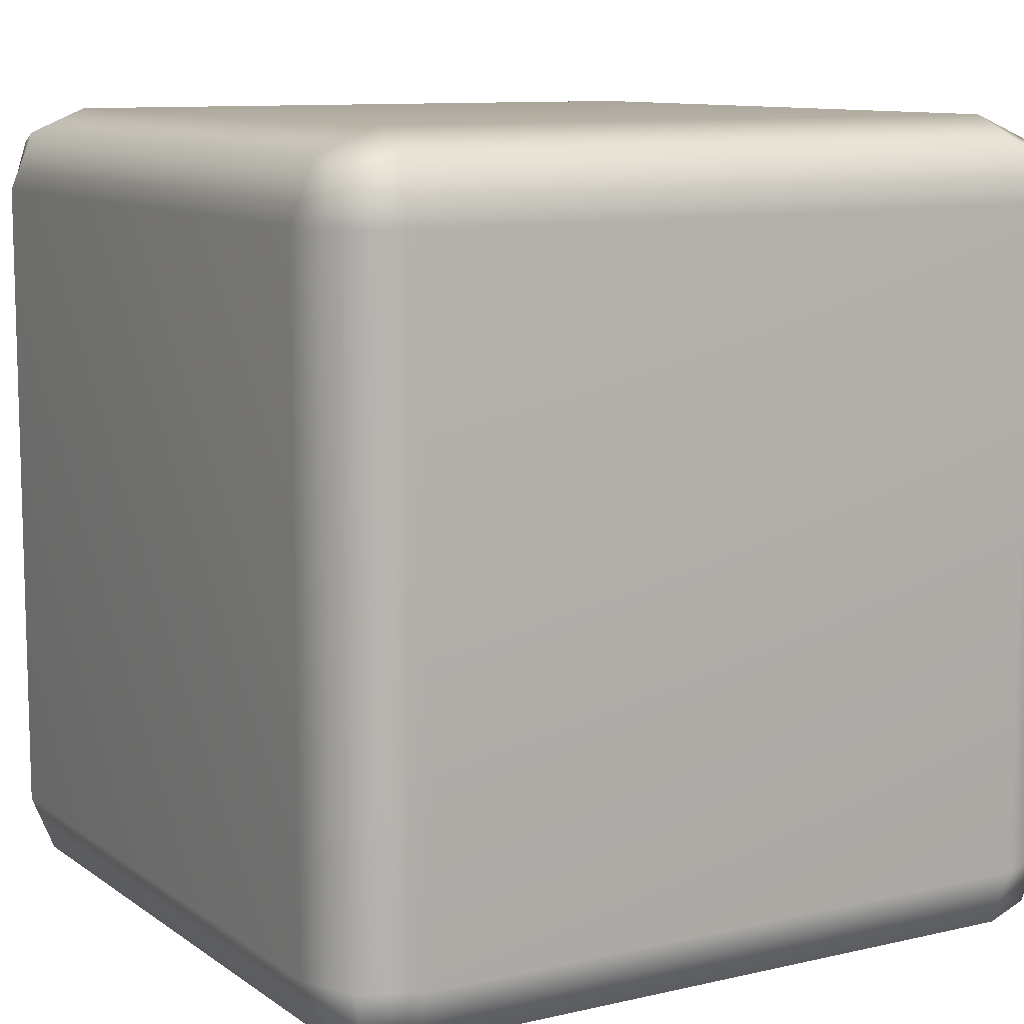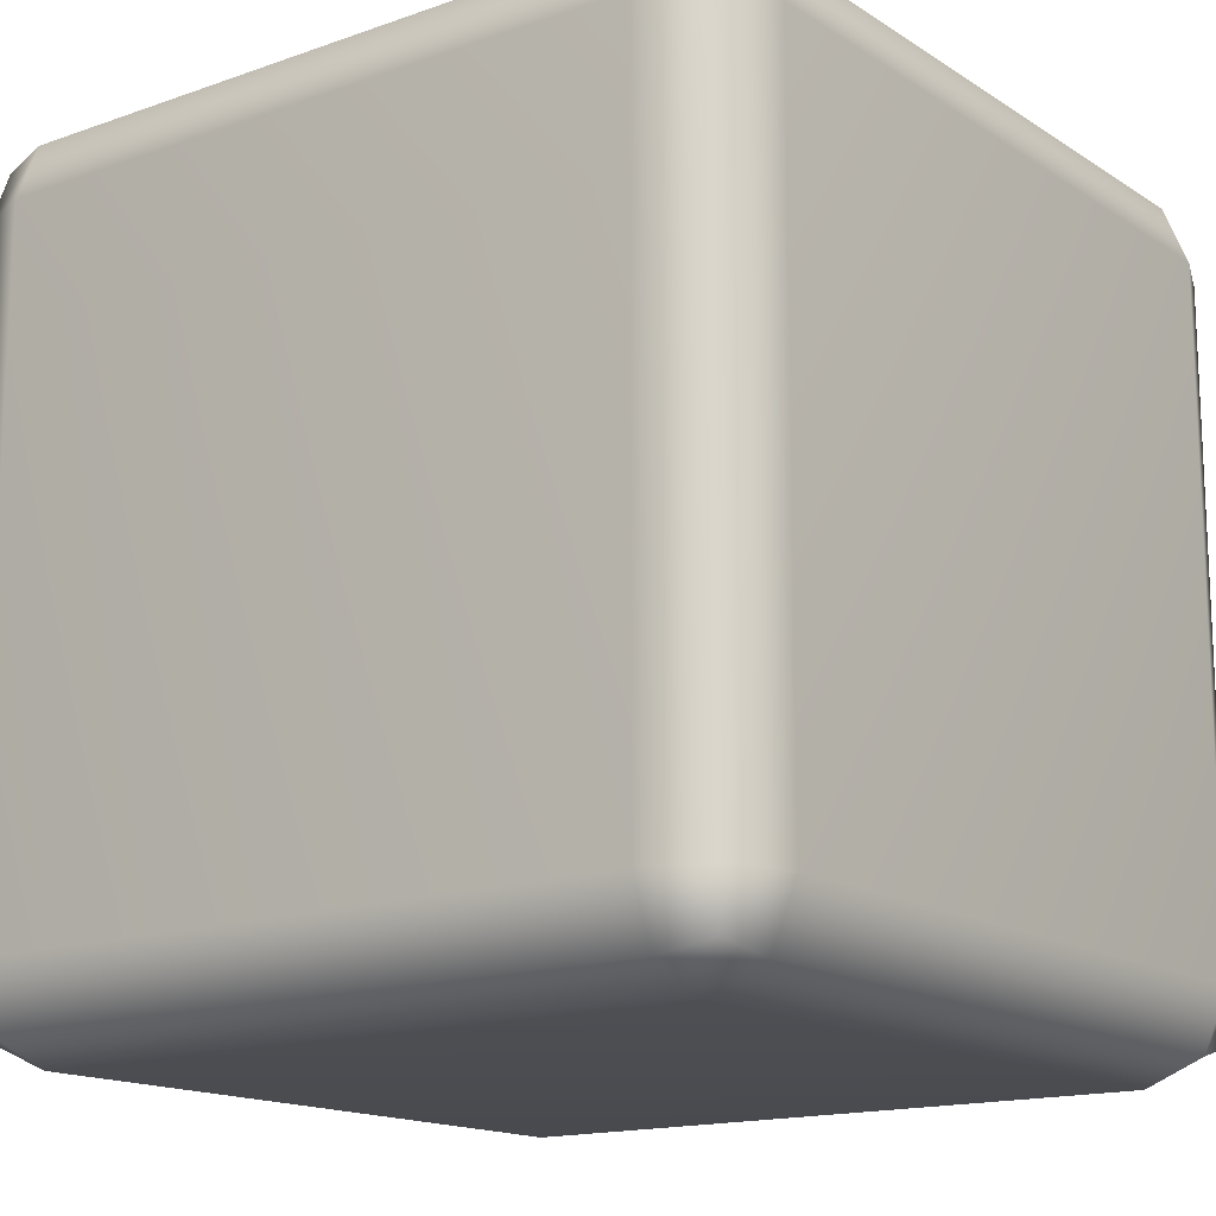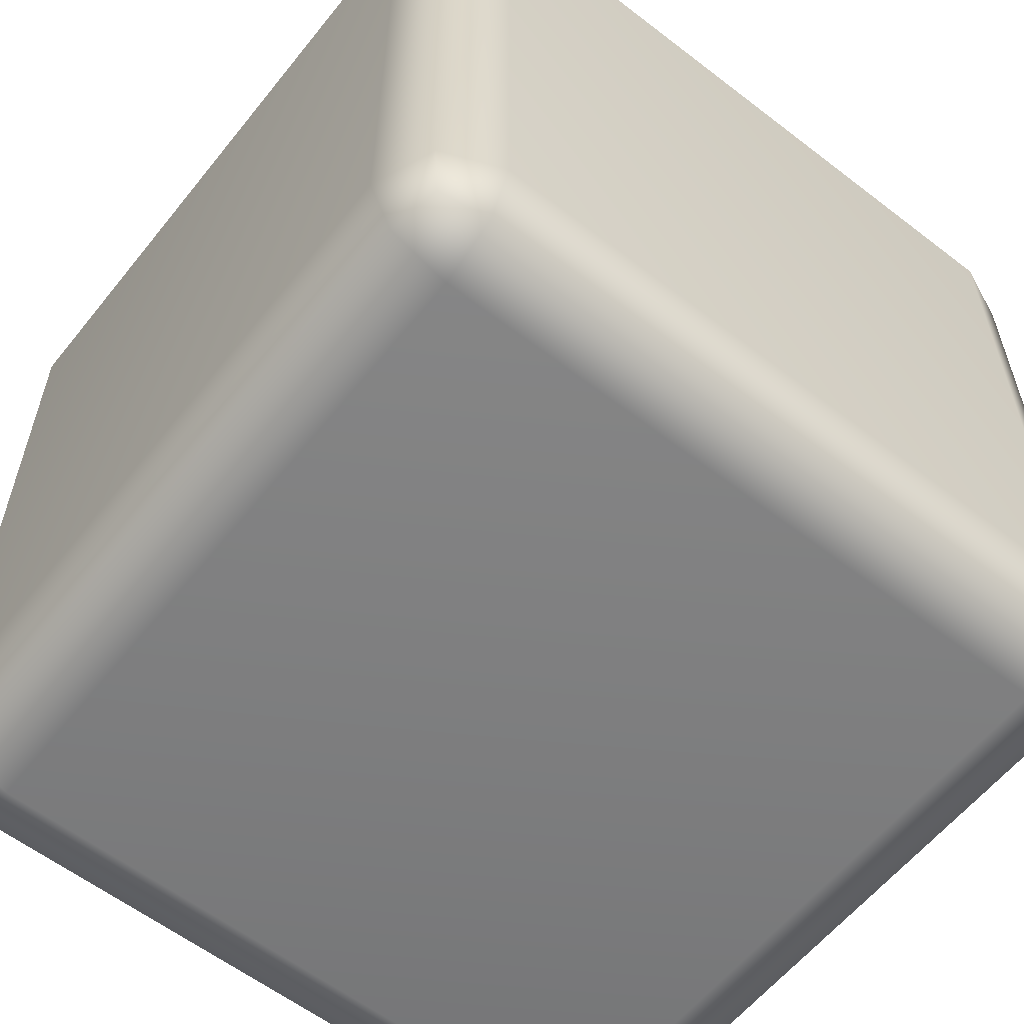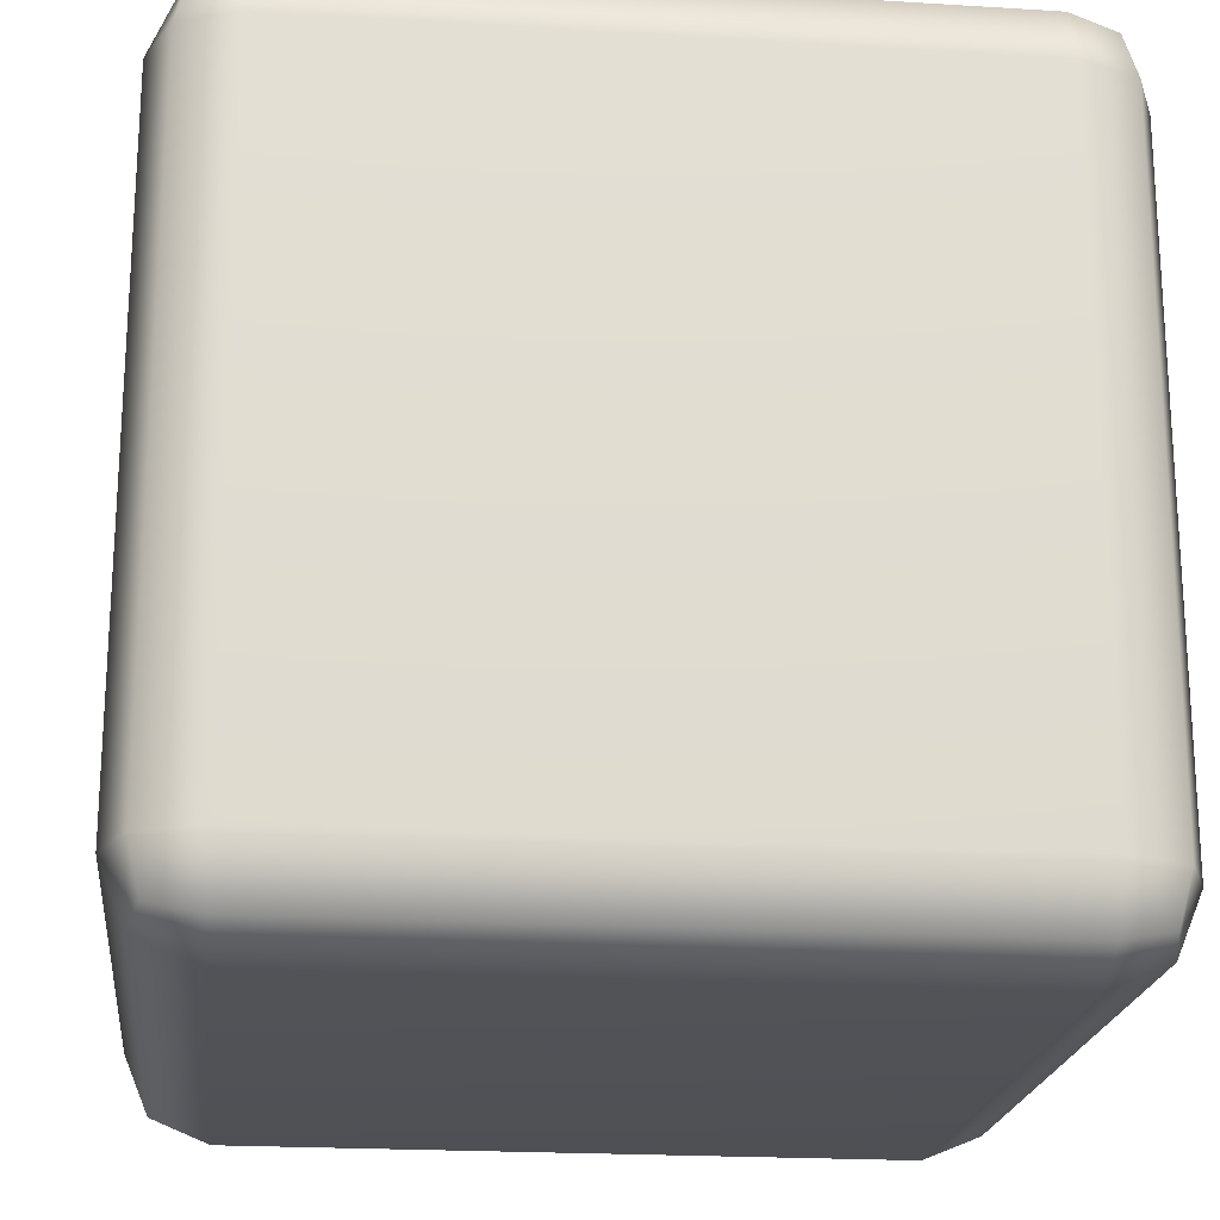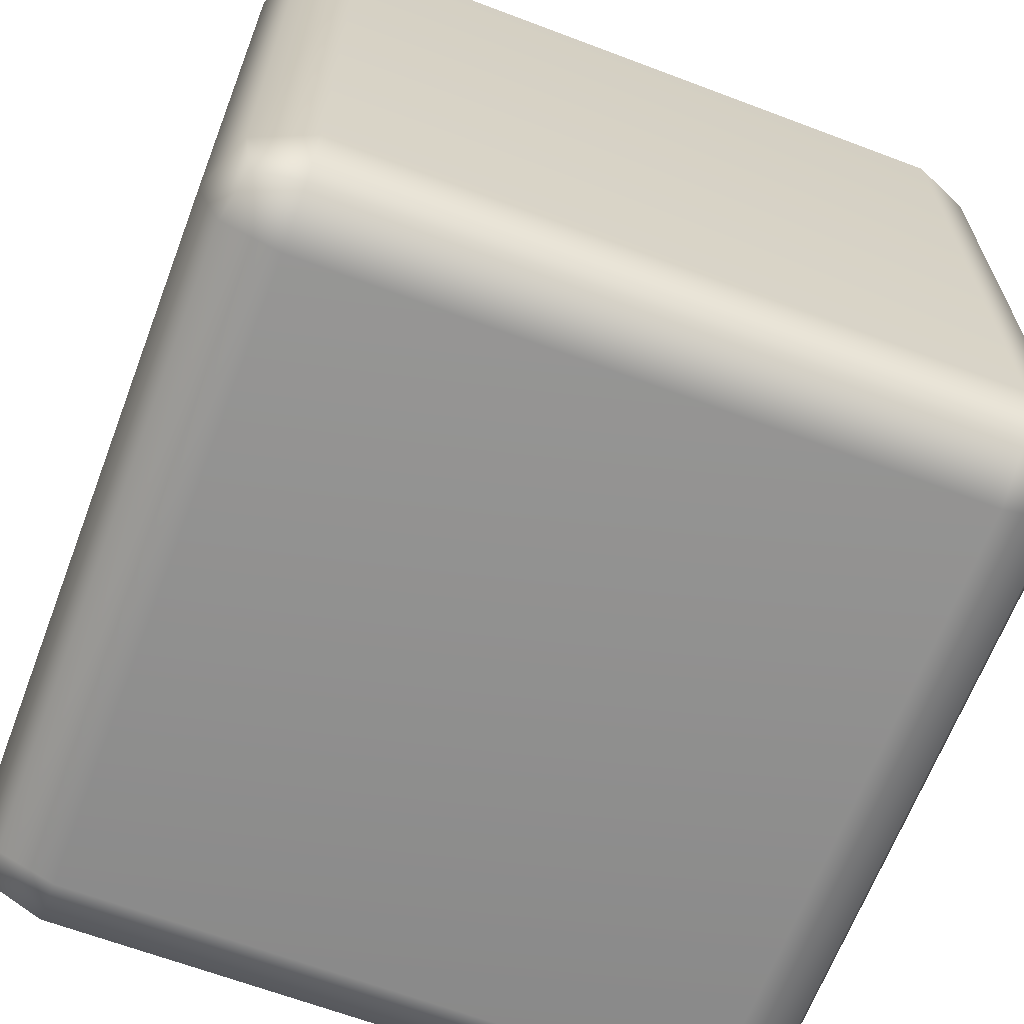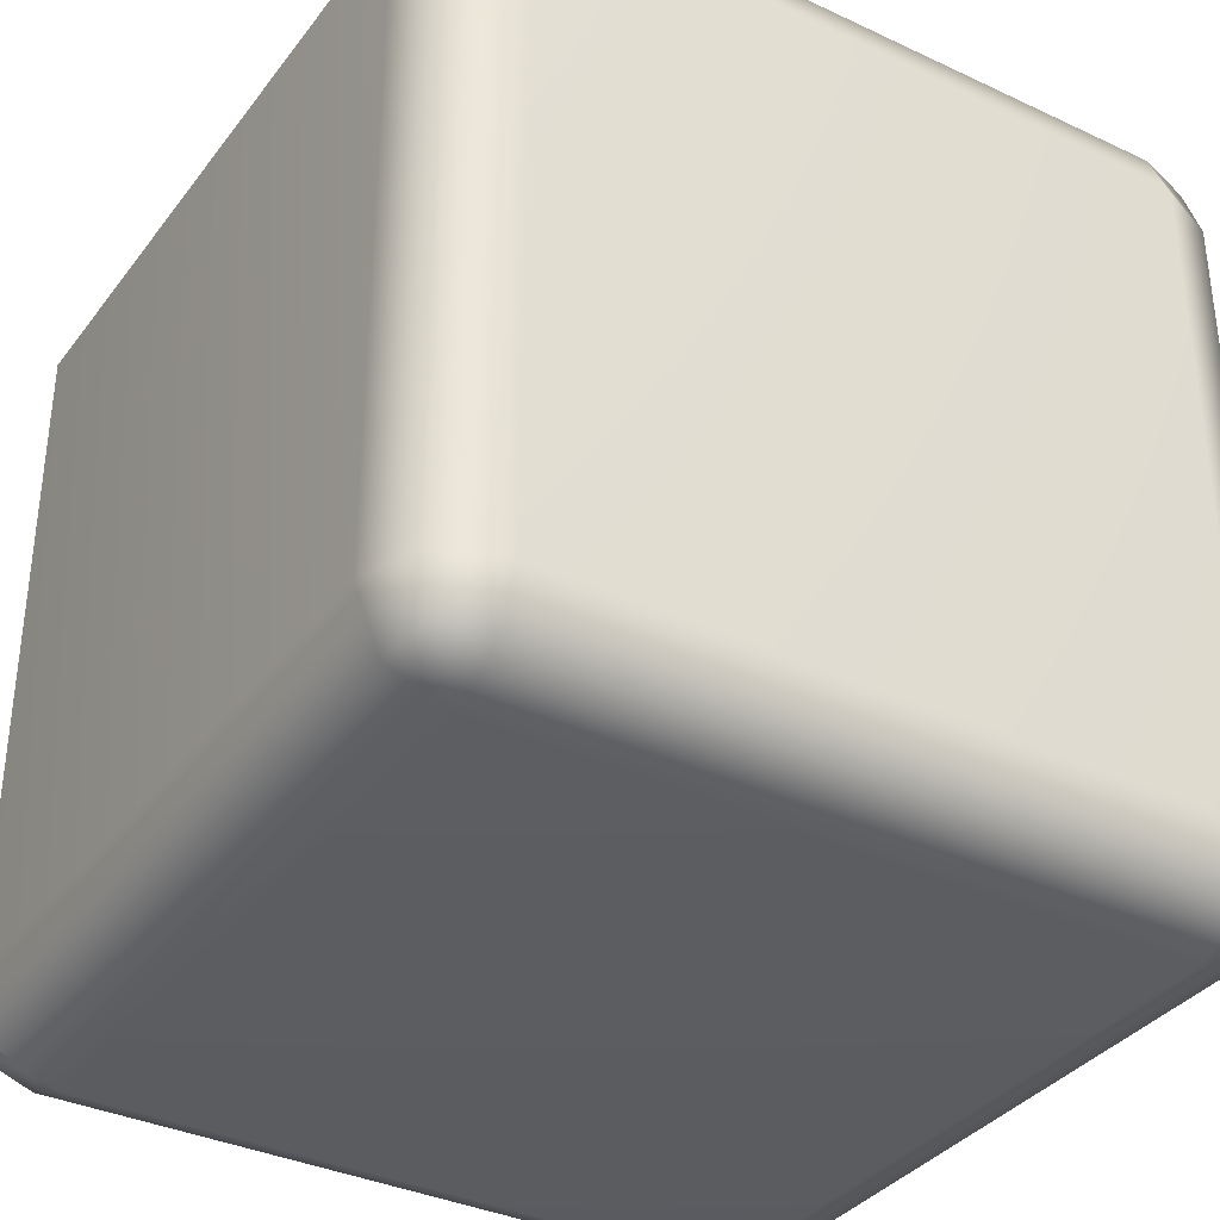
<metadata>
{"format":"obj","ext":"obj","renderer":"f3d","projection":"perspective","resolution":1024,"background":"white","views":[{"elev":10.1,"azim":59.3,"up":"+Z"},{"elev":-15.4,"azim":-143.1,"up":"+Z"},{"elev":-59.2,"azim":51.6,"up":"+Z"},{"elev":-20.7,"azim":-6.4,"up":"+Y"},{"elev":-65.4,"azim":69.2,"up":"+Z"},{"elev":-35.5,"azim":58.1,"up":"+Y"}]}
</metadata>
<code>
g ENV_SY01_Scaffolding_Join_MO
v -1.456 1.238 -1.456
v -1.416 1.416 -1.416
v -1.456 1.456 -1.238
v -1.547 1.238 -1.238
v -1.456 -1.238 -1.456
v -1.547 1.238 1.238
v -1.456 1.456 1.238
v -1.547 -1.238 -1.238
v -1.456 1.238 1.456
v -1.416 1.416 1.416
v -1.547 -1.238 1.238
v -1.456 -1.238 1.456
v -1.456 -1.456 1.238
v -1.416 -1.416 1.416
v -1.456 -1.456 -1.238
v -1.416 -1.416 -1.416
v -1.456 1.456 -1.238
v -1.416 1.416 -1.416
v -1.238 1.456 -1.456
v -1.238 1.547 -1.238
v -1.456 1.456 1.238
v 1.238 1.547 -1.238
v 1.238 1.456 -1.456
v -1.238 1.547 1.238
v 1.456 1.456 -1.238
v 1.416 1.416 -1.416
v 1.238 1.547 1.238
v 1.456 1.456 1.238
v 1.238 1.456 1.456
v 1.416 1.416 1.416
v -1.238 1.456 1.456
v -1.416 1.416 1.416
v -1.238 1.456 -1.456
v -1.416 1.416 -1.416
v -1.456 1.238 -1.456
v -1.238 1.238 -1.547
v 1.238 1.456 -1.456
v -1.238 -1.238 -1.547
v -1.456 -1.238 -1.456
v -1.238 -1.456 -1.456
v -1.416 -1.416 -1.416
v 1.238 -1.238 -1.547
v 1.238 -1.456 -1.456
v 1.238 1.238 -1.547
v 1.456 -1.238 -1.456
v 1.416 -1.416 -1.416
v 1.456 1.238 -1.456
v 1.416 1.416 -1.416
v 1.456 1.456 -1.238
v 1.416 1.416 -1.416
v 1.456 1.238 -1.456
v 1.547 1.238 -1.238
v 1.456 1.456 1.238
v 1.547 -1.238 -1.238
v 1.456 -1.238 -1.456
v 1.456 -1.456 -1.238
v 1.416 -1.416 -1.416
v 1.547 -1.238 1.238
v 1.456 -1.456 1.238
v 1.547 1.238 1.238
v 1.456 -1.238 1.456
v 1.416 -1.416 1.416
v 1.456 1.238 1.456
v 1.416 1.416 1.416
v -1.238 -1.456 -1.456
v -1.416 -1.416 -1.416
v -1.456 -1.456 -1.238
v -1.238 -1.547 -1.238
v 1.238 -1.456 -1.456
v -1.238 -1.547 1.238
v -1.456 -1.456 1.238
v -1.238 -1.456 1.456
v -1.416 -1.416 1.416
v 1.238 -1.547 1.238
v 1.238 -1.456 1.456
v 1.238 -1.547 -1.238
v 1.456 -1.456 1.238
v 1.416 -1.416 1.416
v 1.456 -1.456 -1.238
v 1.416 -1.416 -1.416
v -1.238 -1.456 1.456
v -1.416 -1.416 1.416
v -1.456 -1.238 1.456
v -1.238 -1.238 1.547
v 1.238 -1.456 1.456
v -1.238 1.238 1.547
v -1.456 1.238 1.456
v -1.238 1.456 1.456
v -1.416 1.416 1.416
v 1.238 1.238 1.547
v 1.238 1.456 1.456
v 1.238 -1.238 1.547
v 1.456 1.238 1.456
v 1.416 1.416 1.416
v 1.456 -1.238 1.456
v 1.416 -1.416 1.416
g ENV_SY01_Scaffolding_Join_MO_0
f 3 2 1
f 4 3 1
f 1 5 4
f 4 6 3
f 6 7 3
f 5 8 4
f 4 8 6
f 6 9 7
f 9 10 7
f 9 6 11
f 8 11 6
f 12 9 11
f 11 13 12
f 13 11 8
f 13 14 12
f 15 13 8
f 8 5 15
f 5 16 15
f 19 18 17
f 20 19 17
f 17 21 20
f 20 22 19
f 22 23 19
f 21 24 20
f 22 20 24
f 22 25 23
f 25 26 23
f 22 27 25
f 27 22 24
f 27 28 25
f 27 29 28
f 29 27 24
f 29 30 28
f 31 29 24
f 24 21 31
f 21 32 31
f 35 34 33
f 36 35 33
f 33 37 36
f 36 38 35
f 38 39 35
f 38 40 39
f 40 41 39
f 38 42 40
f 42 38 36
f 42 43 40
f 37 44 36
f 44 42 36
f 42 45 43
f 45 42 44
f 45 46 43
f 47 45 44
f 44 37 47
f 37 48 47
f 51 50 49
f 52 51 49
f 49 53 52
f 52 54 51
f 54 55 51
f 54 56 55
f 56 57 55
f 54 58 56
f 58 54 52
f 58 59 56
f 53 60 52
f 60 58 52
f 58 61 59
f 58 60 61
f 61 62 59
f 60 63 61
f 60 53 63
f 53 64 63
f 67 66 65
f 68 67 65
f 65 69 68
f 68 70 67
f 70 71 67
f 70 72 71
f 72 73 71
f 70 74 72
f 74 70 68
f 74 75 72
f 69 76 68
f 76 74 68
f 74 77 75
f 77 74 76
f 77 78 75
f 79 77 76
f 76 69 79
f 69 80 79
f 83 82 81
f 84 83 81
f 81 85 84
f 84 86 83
f 86 87 83
f 86 88 87
f 88 89 87
f 86 90 88
f 90 86 84
f 90 91 88
f 85 92 84
f 92 90 84
f 90 93 91
f 93 90 92
f 93 94 91
f 95 93 92
f 92 85 95
f 85 96 95

</code>
